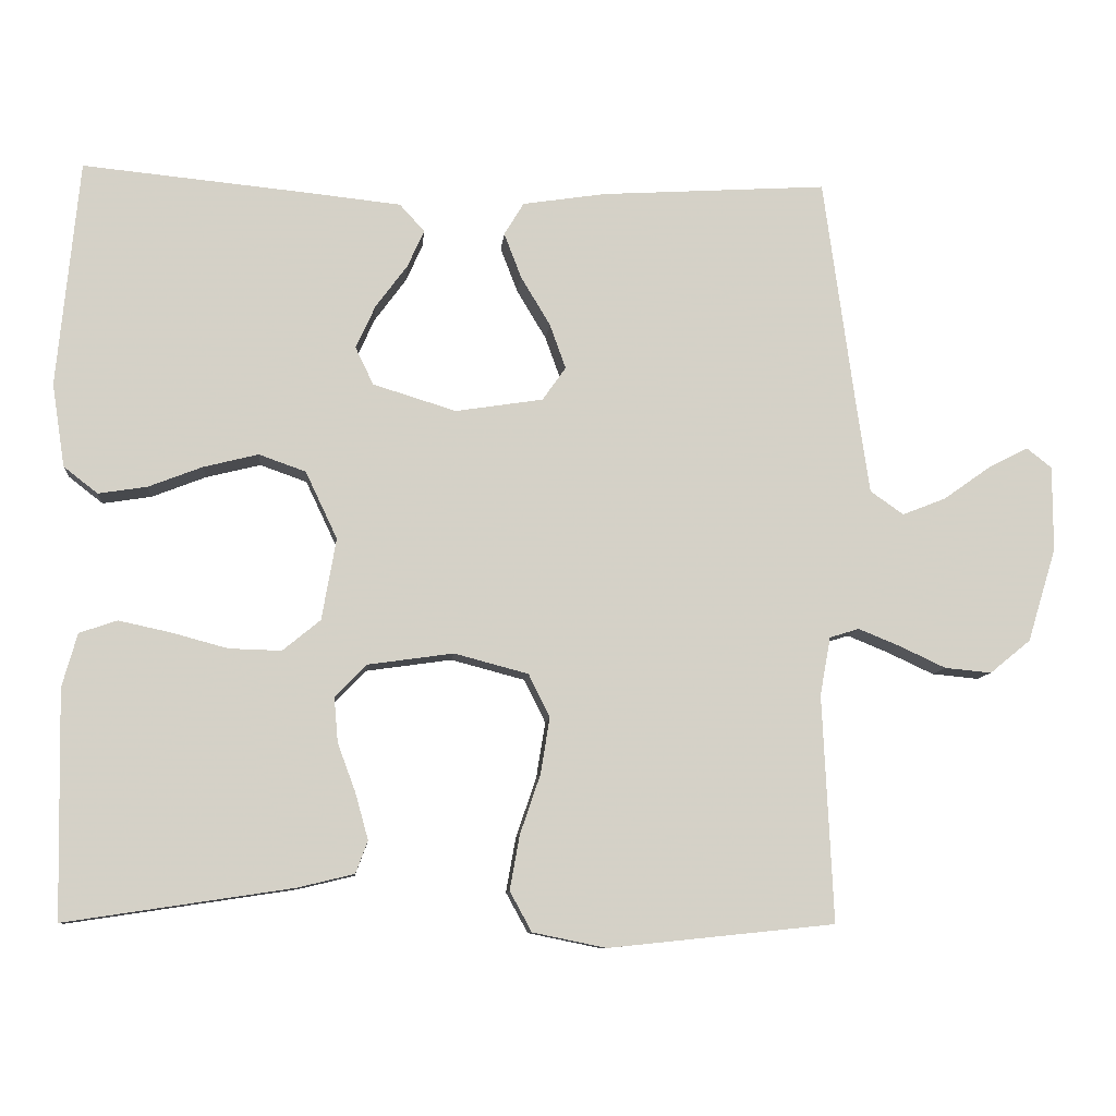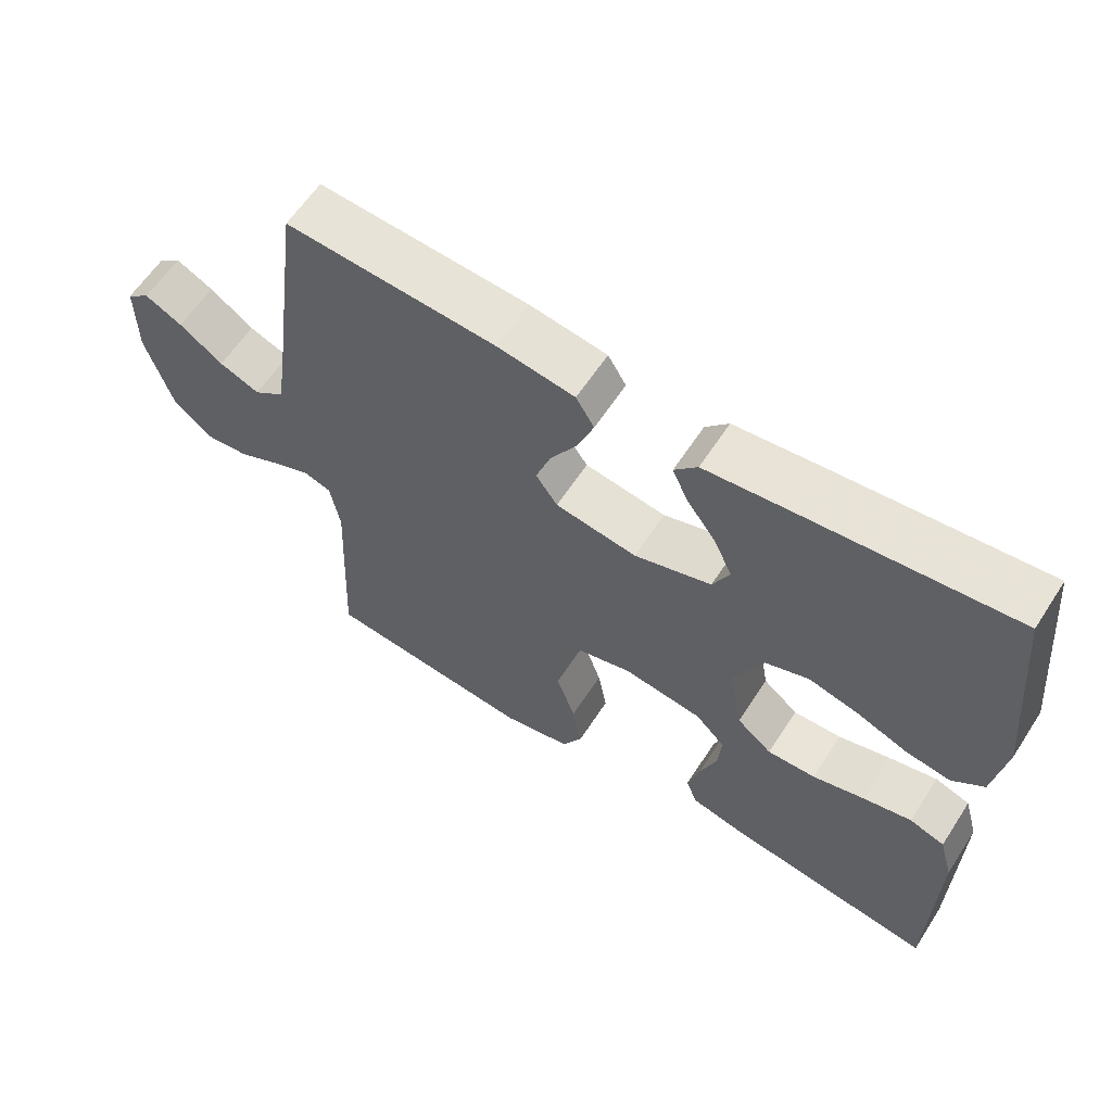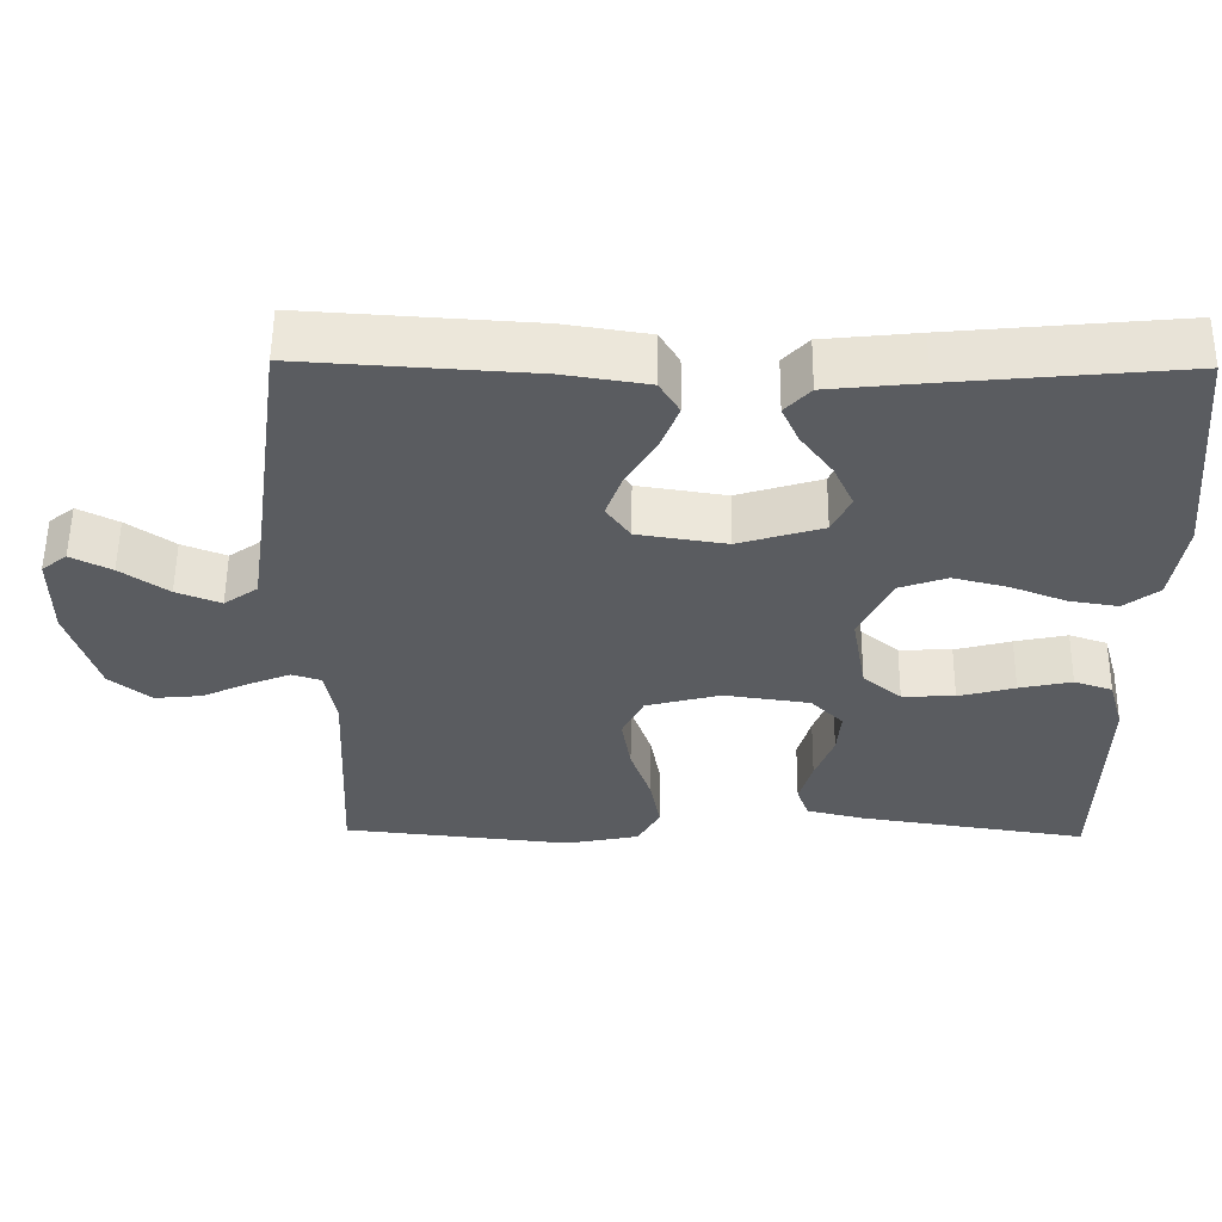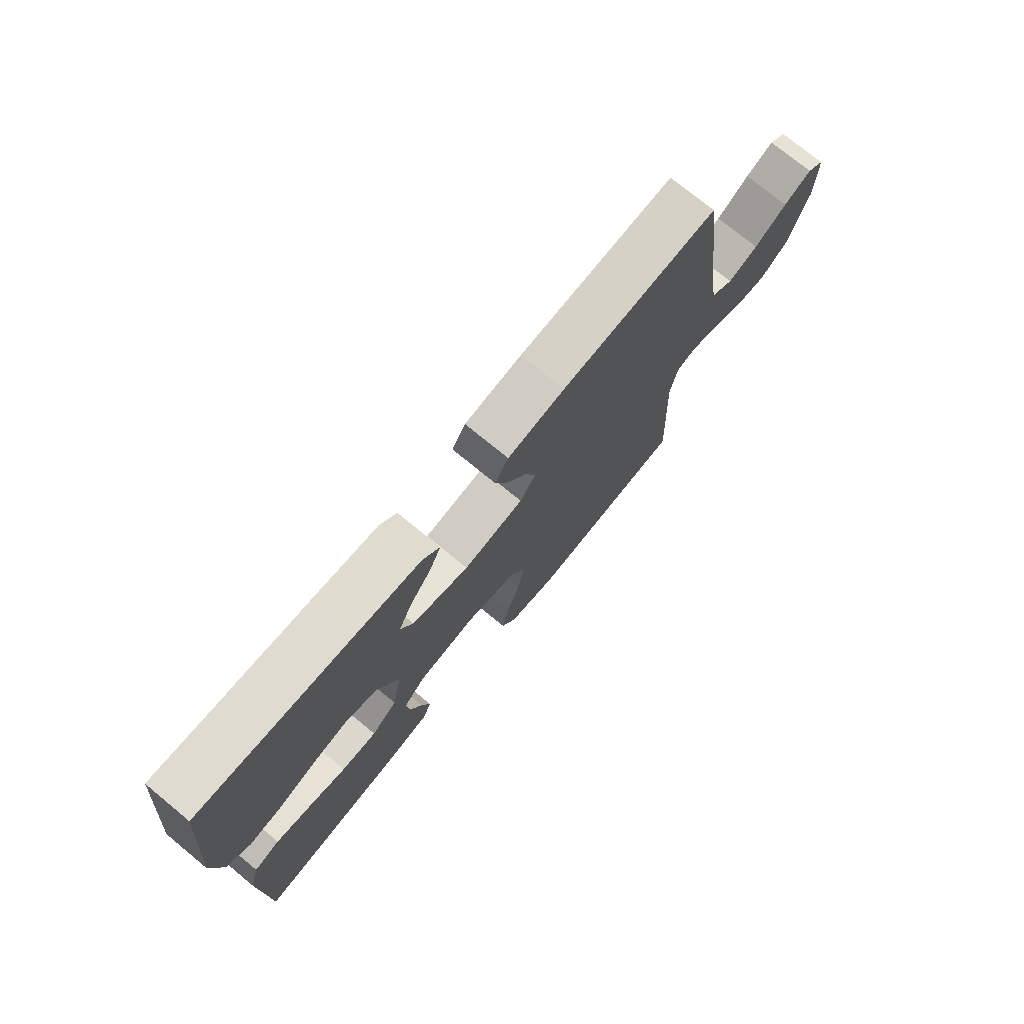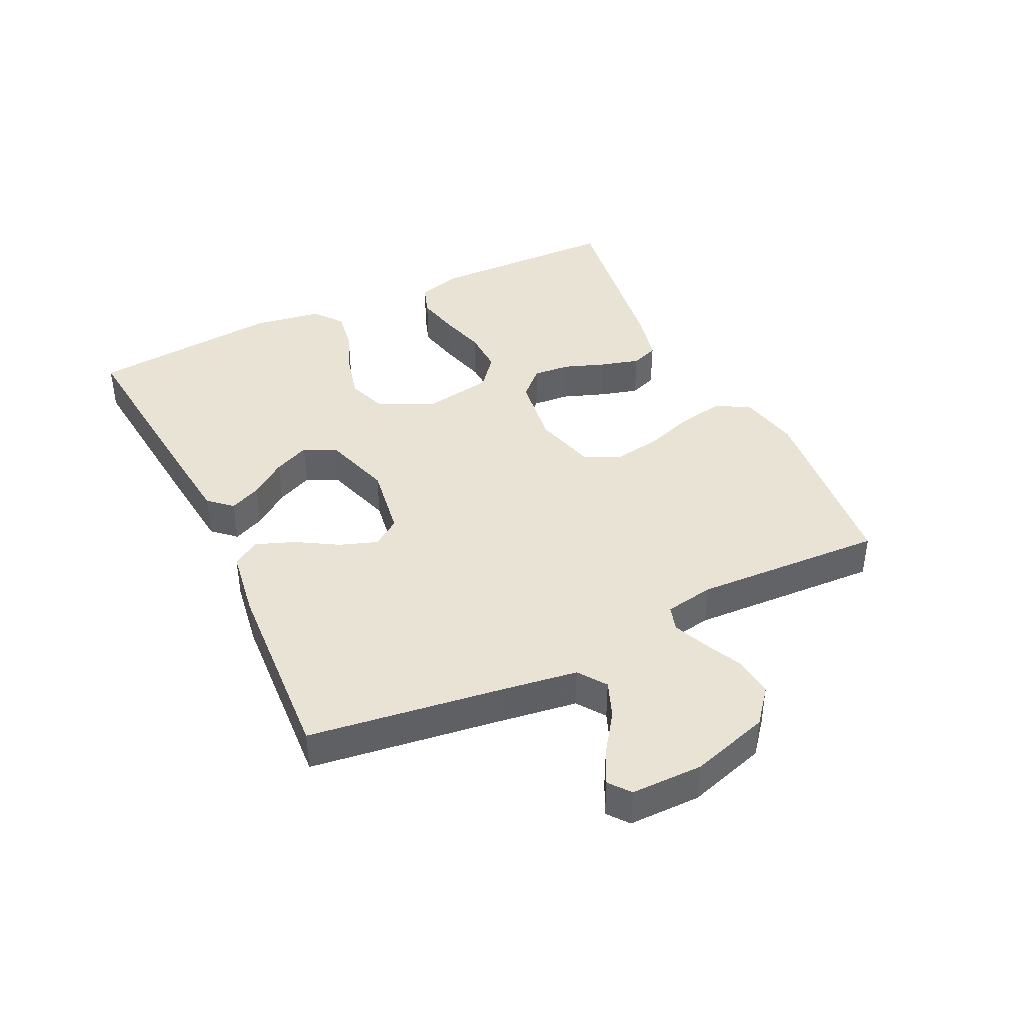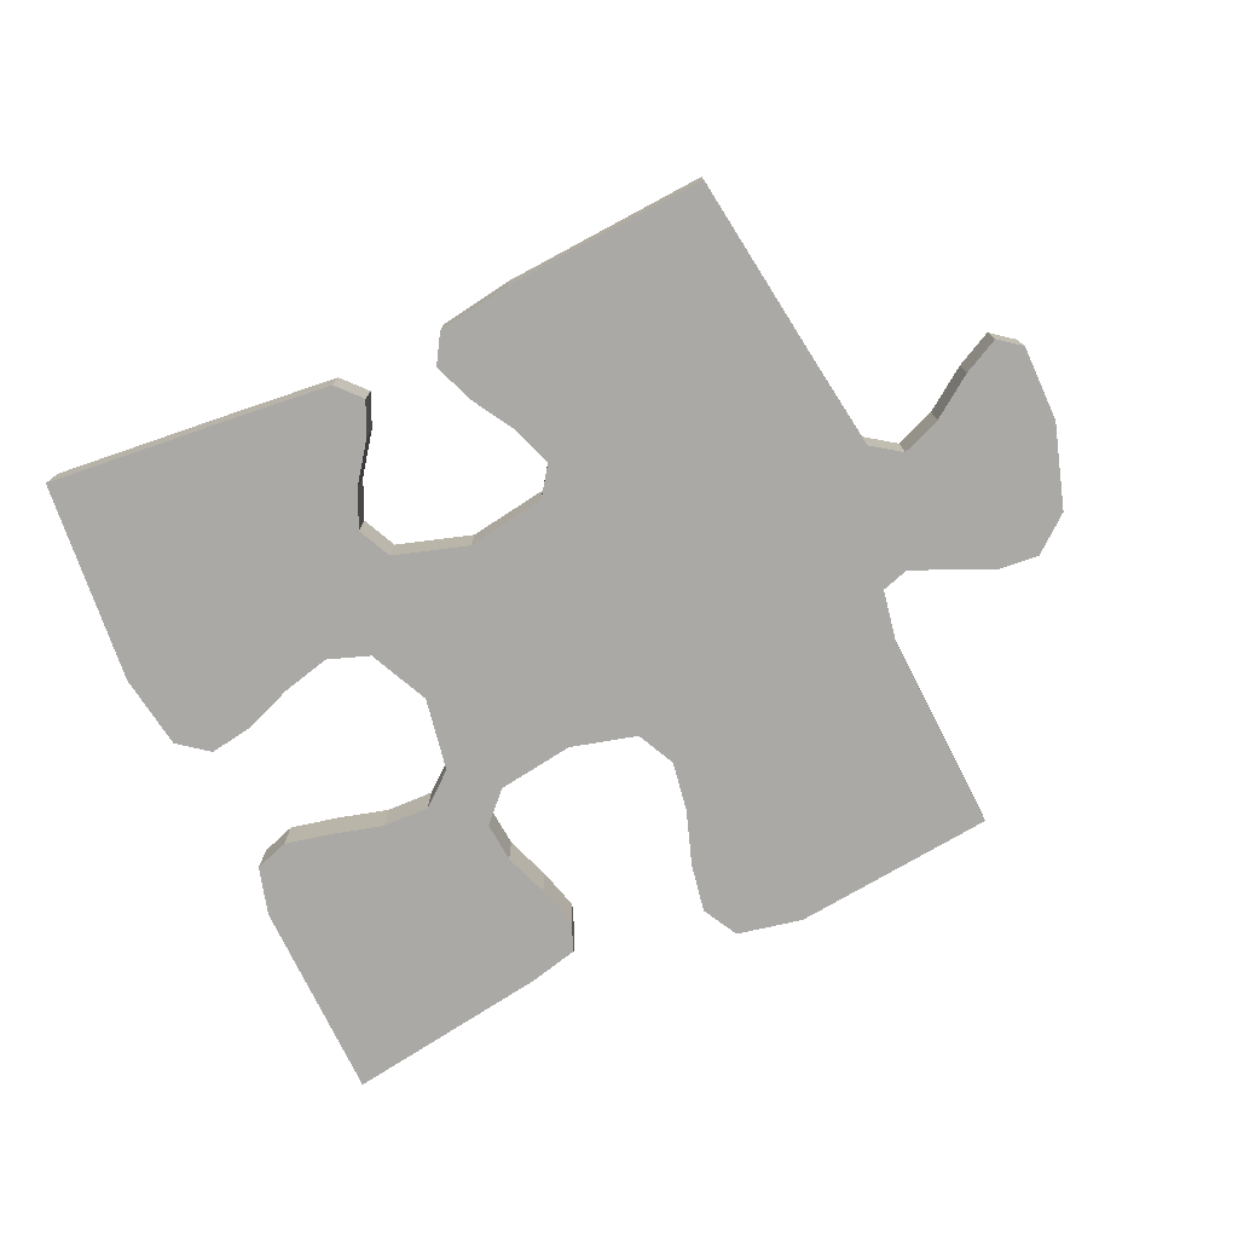
<metadata>
{"format":"obj","ext":"obj","renderer":"f3d","projection":"perspective","resolution":1024,"background":"white","views":[{"elev":-9.4,"azim":-5.2,"up":"+Z"},{"elev":60.9,"azim":-147.1,"up":"+Z"},{"elev":55.7,"azim":-179.4,"up":"+Z"},{"elev":74.8,"azim":-50.6,"up":"+Z"},{"elev":41.1,"azim":64.2,"up":"+Y"},{"elev":-75.6,"azim":24.5,"up":"+Y"}]}
</metadata>
<code>
v -0.5 0.07 -0.5
v -0.506 0.07 -0.2
v -0.486 0.07 -0.129
v -0.436 0.07 -0.112
v -0.367 0.07 -0.127
v -0.293 0.07 -0.147
v -0.224 0.07 -0.149
v -0.174 0.07 -0.108
v -0.155 0.07 0
v -0.197 0.07 0.089
v -0.259 0.07 0.111
v -0.331 0.07 0.093
v -0.403 0.07 0.065
v -0.467 0.07 0.055
v -0.512 0.07 0.09
v -0.529 0.07 0.2
v -0.5 0.07 0.5
v -0.2 0.07 0.471
v -0.077 0.07 0.458
v -0.044 0.07 0.422
v -0.066 0.07 0.373
v -0.108 0.07 0.316
v -0.134 0.07 0.259
v -0.11 0.07 0.209
v 0 0.07 0.175
v 0.116 0.07 0.193
v 0.147 0.07 0.237
v 0.126 0.07 0.296
v 0.087 0.07 0.361
v 0.064 0.07 0.421
v 0.09 0.07 0.464
v 0.2 0.07 0.481
v 0.5 0.07 0.5
v 0.541 0.07 0.2
v 0.559 0.07 0.076
v 0.603 0.07 0.045
v 0.661 0.07 0.068
v 0.723 0.07 0.112
v 0.776 0.07 0.139
v 0.809 0.07 0.113
v 0.809 0.07 0
v 0.771 0.07 -0.124
v 0.717 0.07 -0.168
v 0.655 0.07 -0.162
v 0.593 0.07 -0.133
v 0.539 0.07 -0.111
v 0.5 0.07 -0.123
v 0.486 0.07 -0.2
v 0.5 0.07 -0.5
v 0.2 0.07 -0.531
v 0.103 0.07 -0.511
v 0.074 0.07 -0.458
v 0.087 0.07 -0.386
v 0.114 0.07 -0.307
v 0.126 0.07 -0.233
v 0.098 0.07 -0.176
v 0 0.07 -0.15
v -0.113 0.07 -0.166
v -0.155 0.07 -0.209
v -0.15 0.07 -0.268
v -0.126 0.07 -0.333
v -0.109 0.07 -0.394
v -0.125 0.07 -0.437
v -0.2 0.07 -0.455
v -0.5 0 -0.5
v -0.506 0 -0.2
v -0.486 0 -0.129
v -0.436 0 -0.112
v -0.367 0 -0.127
v -0.293 0 -0.147
v -0.224 0 -0.149
v -0.174 0 -0.108
v -0.155 0 0
v -0.197 0 0.089
v -0.259 0 0.111
v -0.331 0 0.093
v -0.403 0 0.065
v -0.467 0 0.055
v -0.512 0 0.09
v -0.529 0 0.2
v -0.5 0 0.5
v -0.2 0 0.471
v -0.077 0 0.458
v -0.044 0 0.422
v -0.066 0 0.373
v -0.108 0 0.316
v -0.134 0 0.259
v -0.11 0 0.209
v 0 0 0.175
v 0.116 0 0.193
v 0.147 0 0.237
v 0.126 0 0.296
v 0.087 0 0.361
v 0.064 0 0.421
v 0.09 0 0.464
v 0.2 0 0.481
v 0.5 0 0.5
v 0.541 0 0.2
v 0.559 0 0.076
v 0.603 0 0.045
v 0.661 0 0.068
v 0.723 0 0.112
v 0.776 0 0.139
v 0.809 0 0.113
v 0.809 0 0
v 0.771 0 -0.124
v 0.717 0 -0.168
v 0.655 0 -0.162
v 0.593 0 -0.133
v 0.539 0 -0.111
v 0.5 0 -0.123
v 0.486 0 -0.2
v 0.5 0 -0.5
v 0.2 0 -0.531
v 0.103 0 -0.511
v 0.074 0 -0.458
v 0.087 0 -0.386
v 0.114 0 -0.307
v 0.126 0 -0.233
v 0.098 0 -0.176
v 0 0 -0.15
v -0.113 0 -0.166
v -0.155 0 -0.209
v -0.15 0 -0.268
v -0.126 0 -0.333
v -0.109 0 -0.394
v -0.125 0 -0.437
v -0.2 0 -0.455
f 4 5 6
f 3 4 6
f 2 3 6
f 1 2 6
f 64 1 6
f 63 64 6
f 62 63 6
f 61 62 6
f 60 61 6
f 59 60 6 7
f 58 59 7 8
f 57 58 8 9
f 56 57 9 10
f 52 53 54
f 51 52 54
f 50 51 54
f 49 50 54
f 48 49 54
f 47 48 54 55
f 46 47 55 56
f 43 44 45
f 42 43 45
f 41 42 45
f 40 41 45
f 39 40 45
f 38 39 45
f 37 38 45
f 36 37 45 46
f 46 56 10
f 36 46 10
f 35 36 10
f 32 33 34
f 31 32 34
f 30 31 34
f 29 30 34
f 28 29 34
f 27 28 34 35
f 20 21 22
f 19 20 22
f 18 19 22
f 17 18 22
f 16 17 22
f 15 16 22
f 14 15 22
f 13 14 22
f 12 13 22
f 11 12 22 23
f 10 11 23 24
f 26 27 35
f 25 26 35 10
f 10 24 25
f 70 69 68
f 70 68 67
f 70 67 66
f 70 66 65
f 70 65 128
f 70 128 127
f 70 127 126
f 70 126 125
f 70 125 124
f 71 70 124 123
f 72 71 123 122
f 73 72 122 121
f 74 73 121 120
f 118 117 116
f 118 116 115
f 118 115 114
f 118 114 113
f 118 113 112
f 119 118 112 111
f 120 119 111 110
f 109 108 107
f 109 107 106
f 109 106 105
f 109 105 104
f 109 104 103
f 109 103 102
f 109 102 101
f 110 109 101 100
f 74 120 110
f 74 110 100
f 74 100 99
f 98 97 96
f 98 96 95
f 98 95 94
f 98 94 93
f 98 93 92
f 99 98 92 91
f 86 85 84
f 86 84 83
f 86 83 82
f 86 82 81
f 86 81 80
f 86 80 79
f 86 79 78
f 86 78 77
f 86 77 76
f 87 86 76 75
f 88 87 75 74
f 99 91 90
f 74 99 90 89
f 89 88 74
f 1 65 66 2
f 2 66 67 3
f 3 67 68 4
f 4 68 69 5
f 5 69 70 6
f 6 70 71 7
f 7 71 72 8
f 8 72 73 9
f 9 73 74 10
f 10 74 75 11
f 11 75 76 12
f 12 76 77 13
f 13 77 78 14
f 14 78 79 15
f 15 79 80 16
f 16 80 81 17
f 17 81 82 18
f 18 82 83 19
f 19 83 84 20
f 20 84 85 21
f 21 85 86 22
f 22 86 87 23
f 23 87 88 24
f 24 88 89 25
f 25 89 90 26
f 26 90 91 27
f 27 91 92 28
f 28 92 93 29
f 29 93 94 30
f 30 94 95 31
f 31 95 96 32
f 32 96 97 33
f 33 97 98 34
f 34 98 99 35
f 35 99 100 36
f 36 100 101 37
f 37 101 102 38
f 38 102 103 39
f 39 103 104 40
f 40 104 105 41
f 41 105 106 42
f 42 106 107 43
f 43 107 108 44
f 44 108 109 45
f 45 109 110 46
f 46 110 111 47
f 47 111 112 48
f 48 112 113 49
f 49 113 114 50
f 50 114 115 51
f 51 115 116 52
f 52 116 117 53
f 53 117 118 54
f 54 118 119 55
f 55 119 120 56
f 56 120 121 57
f 57 121 122 58
f 58 122 123 59
f 59 123 124 60
f 60 124 125 61
f 61 125 126 62
f 62 126 127 63
f 63 127 128 64
f 64 128 65 1

</code>
